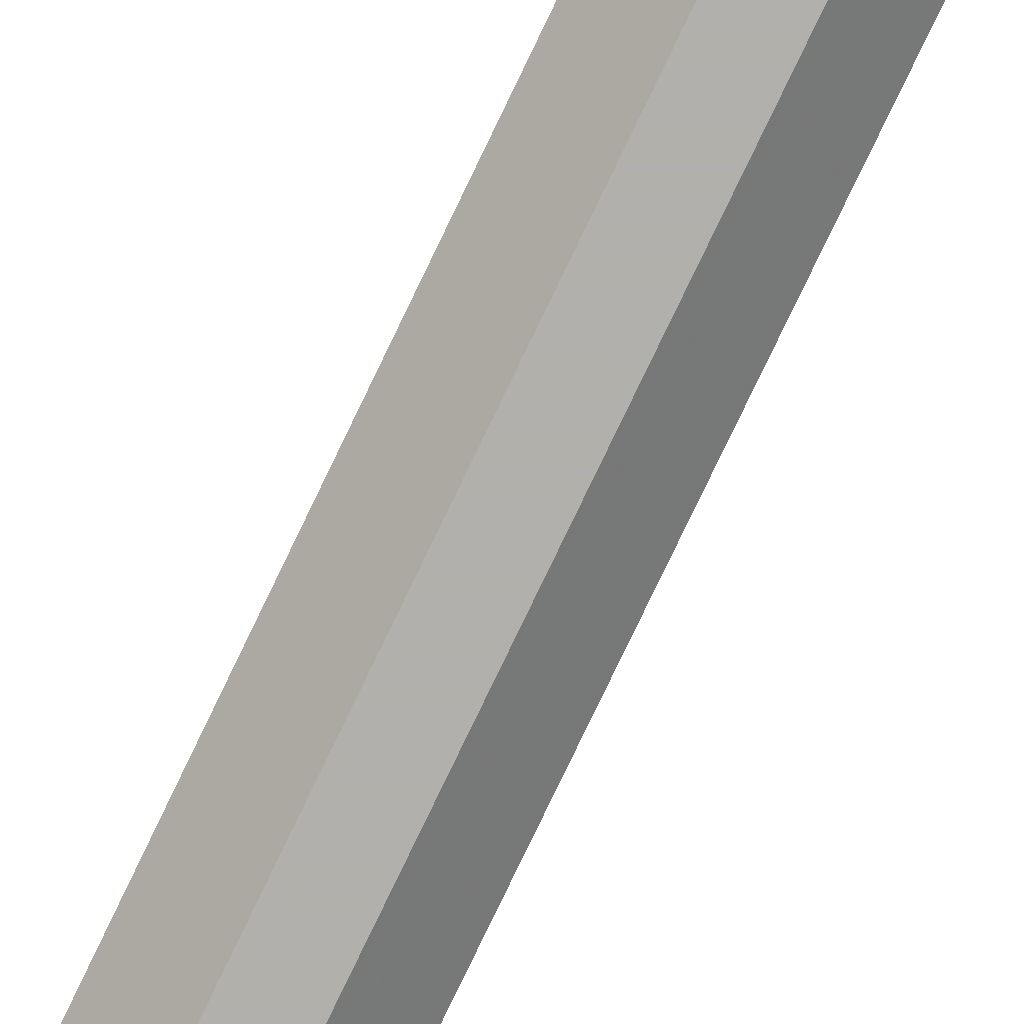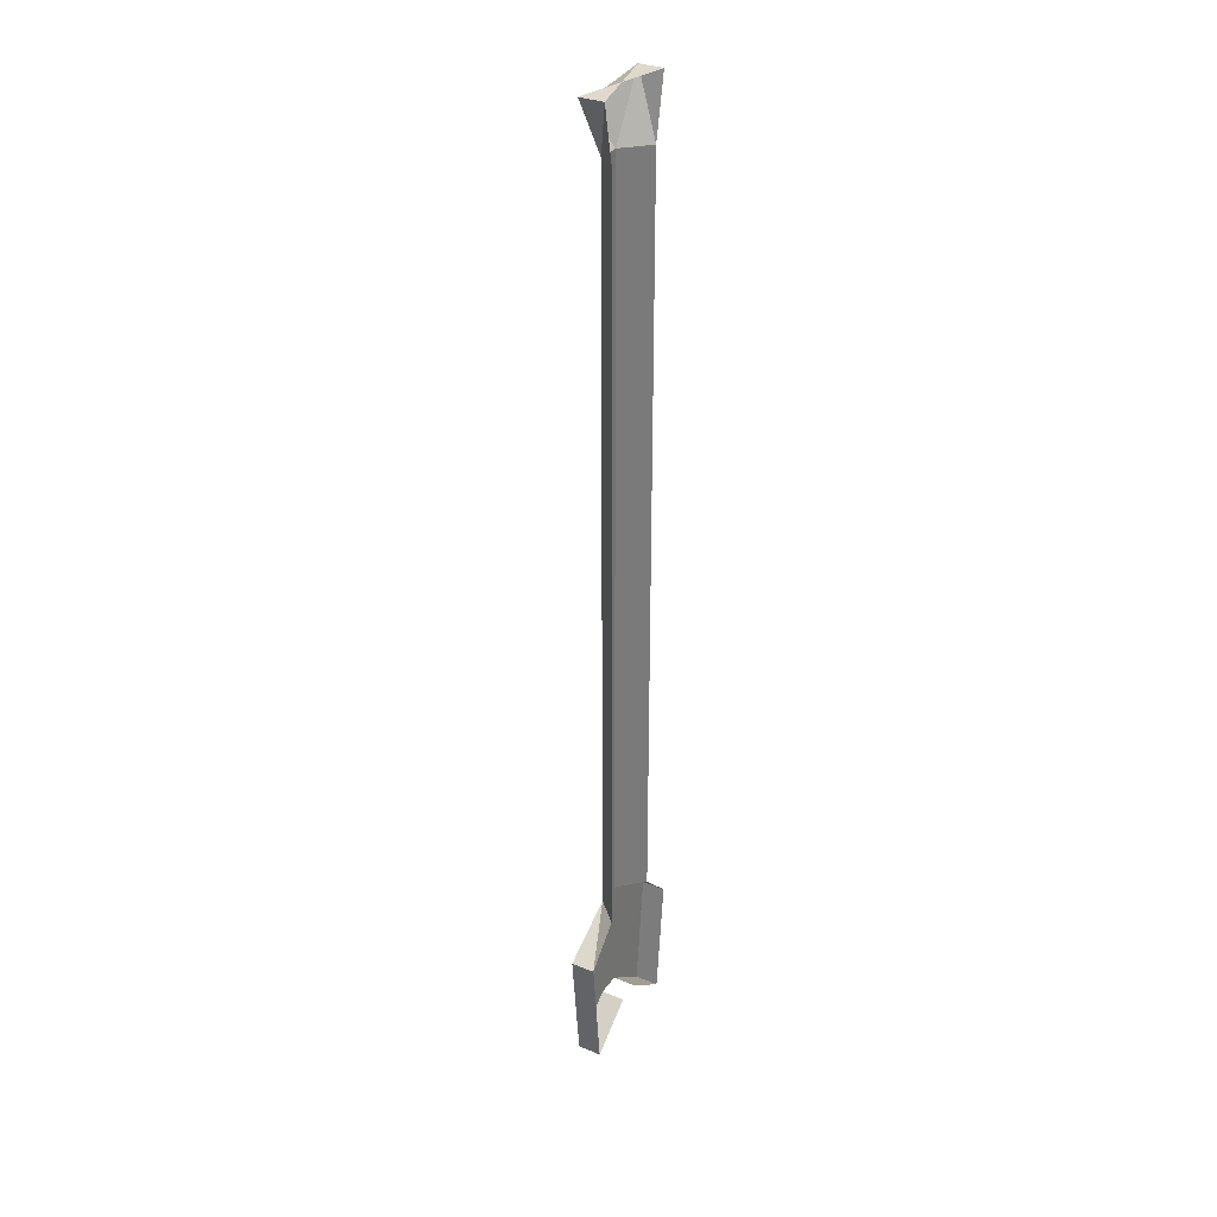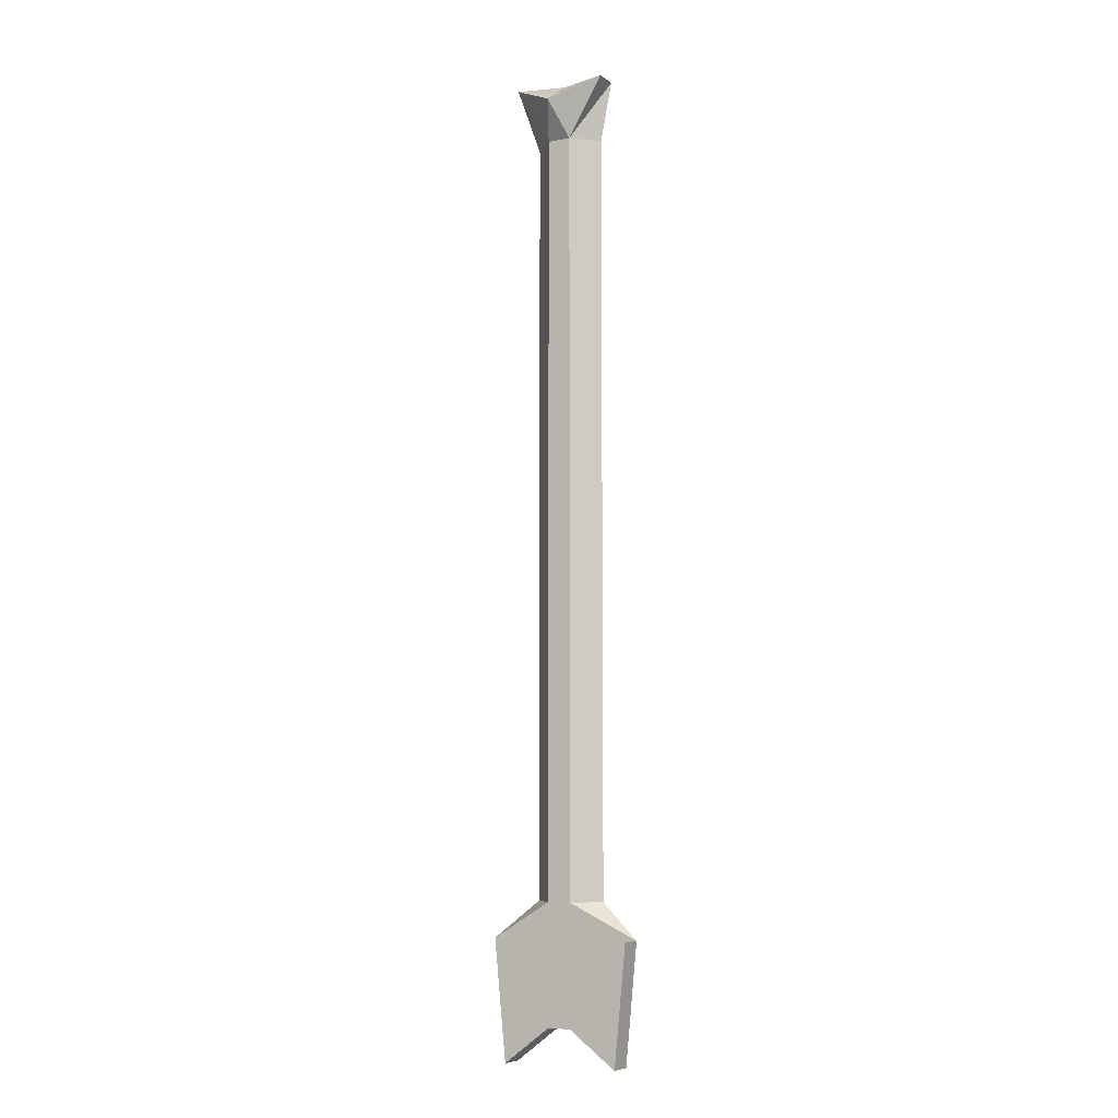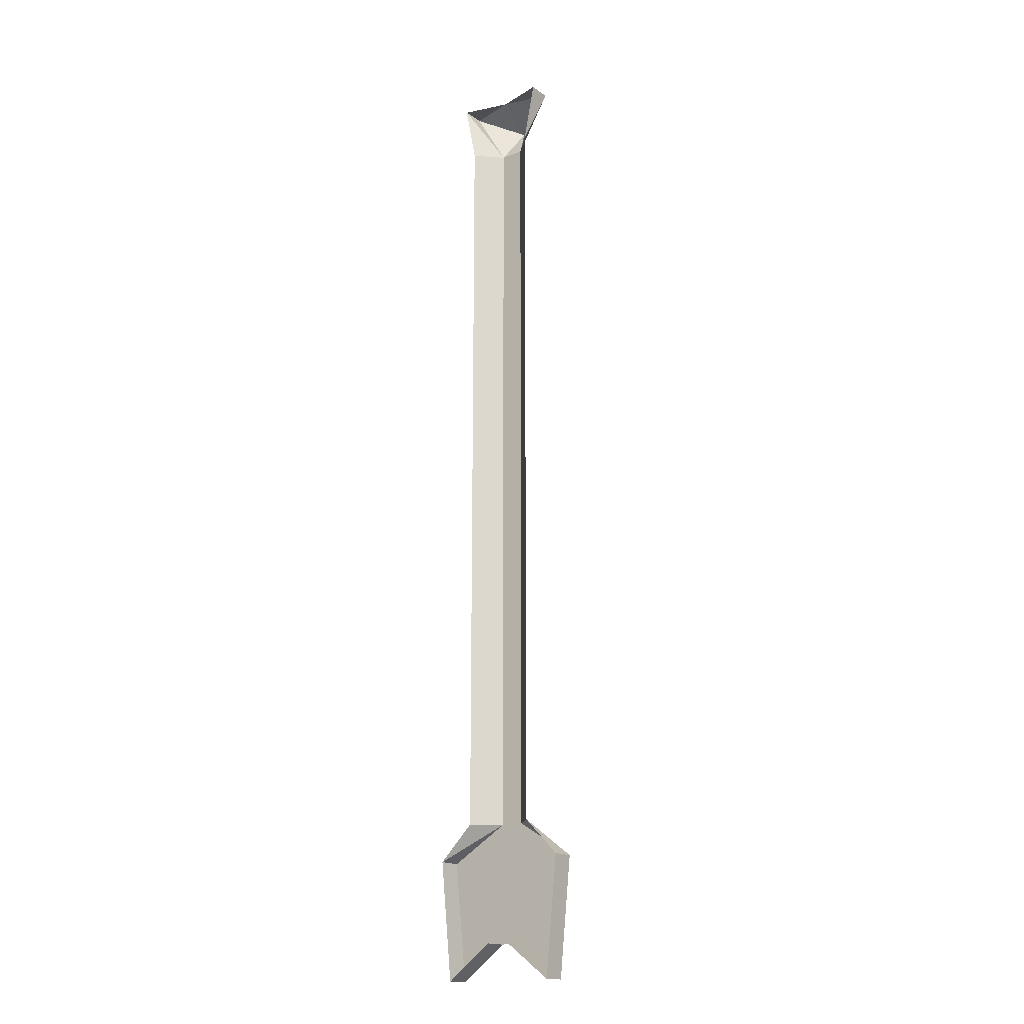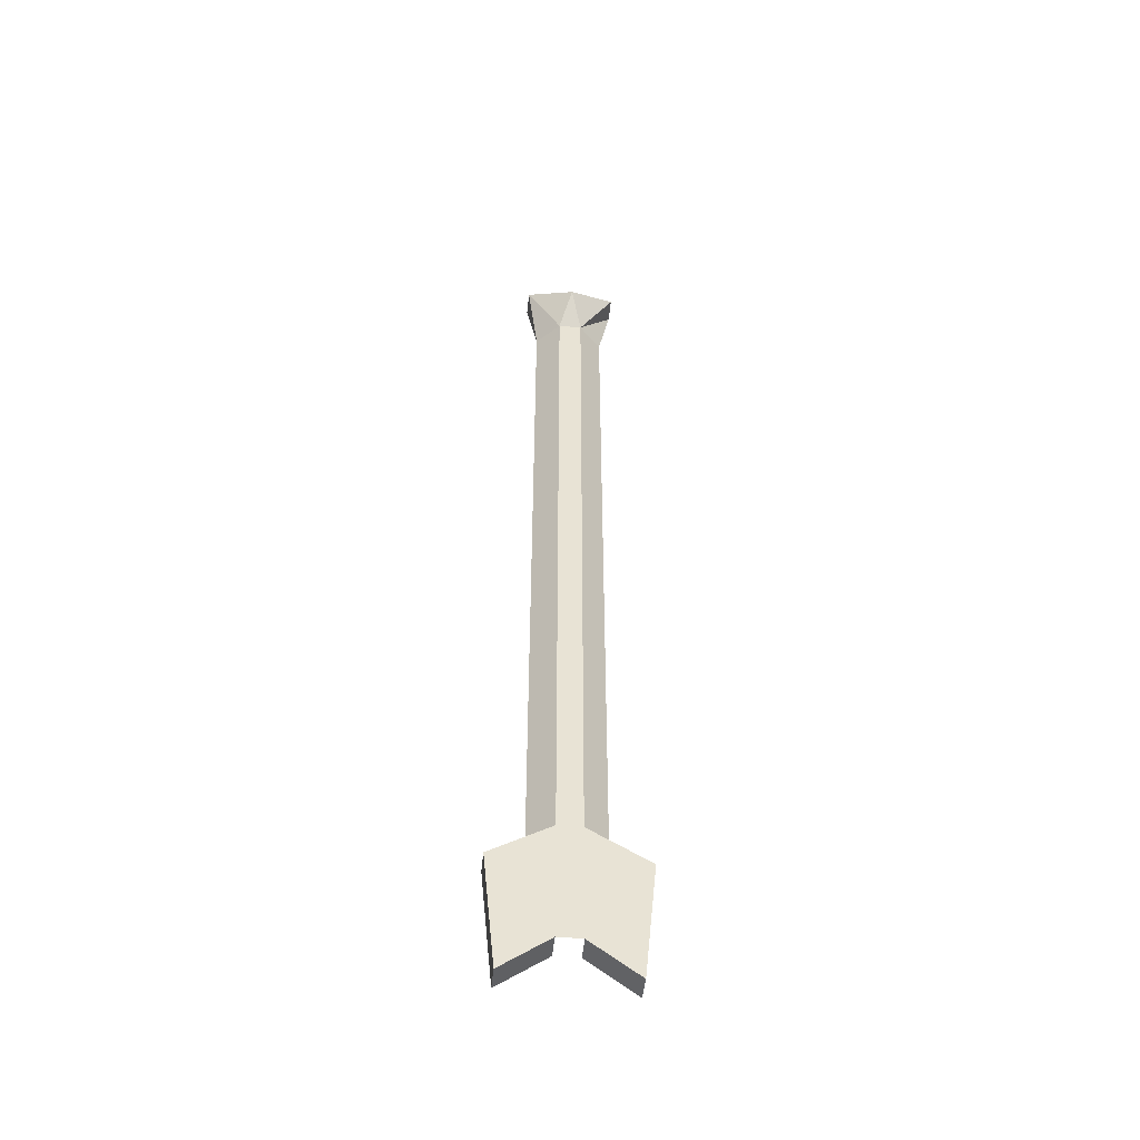
<metadata>
{"format":"obj","ext":"obj","renderer":"f3d","projection":"perspective","resolution":1024,"background":"white","views":[{"elev":-78.6,"azim":-25.6,"up":"+Y"},{"elev":32.1,"azim":119.7,"up":"+Z"},{"elev":-7.5,"azim":29.1,"up":"+Z"},{"elev":-17.1,"azim":-143.2,"up":"+Z"},{"elev":-50.0,"azim":-5.9,"up":"+Z"}]}
</metadata>
<code>
v -0.01562 -0.007812 0.3281
v -0.01562 -0.03125 0.3125
v 0.01562 -0.01562 0.3281
v 0.01562 0 0.3281
v -0.007812 -0.01562 0.2891
v 0.007812 0 0.2891
v -0.007812 -0.01562 -0.2109
v 0.007812 0 -0.2109
v 0.03125 0 -0.2344
v 0.03125 -0.01562 -0.2344
v 0.02344 -0.01562 -0.3125
v 0.02344 0 -0.3125
v -0.007812 0 -0.2891
v -0.007812 -0.01562 -0.2891
v -0.02344 -0.01562 -0.2891
v -0.02344 -0.01562 -0.2109
v -0.05469 -0.01562 -0.3125
v -0.05469 0 -0.3125
v -0.02344 0 -0.2891
v -0.04688 -0.01562 0.3281
v -0.04688 0 0.3281
v -0.03906 0 0.2891
v -0.02344 -0.01562 0.2891
v -0.03906 0 -0.2109
v -0.0625 -0.01562 -0.2344
v -0.0625 0 -0.2344
f 1 2 3
f 4 3 5
f 4 5 6
f 20 2 1
f 20 21 22
f 20 22 23
f 20 23 2
f 2 23 5
f 2 5 3
f 1 3 4
f 20 1 21
f 6 5 7
f 6 7 8
f 14 7 15
f 15 7 16
f 16 7 5
f 16 5 23
f 16 23 24
f 23 22 24
f 8 7 9
f 9 7 10
f 9 10 11
f 9 11 12
f 12 11 13
f 13 11 14
f 14 11 10
f 14 10 7
f 15 16 17
f 15 17 18
f 15 18 19
f 16 24 25
f 16 25 17
f 17 25 18
f 18 25 26
f 26 25 24

</code>
